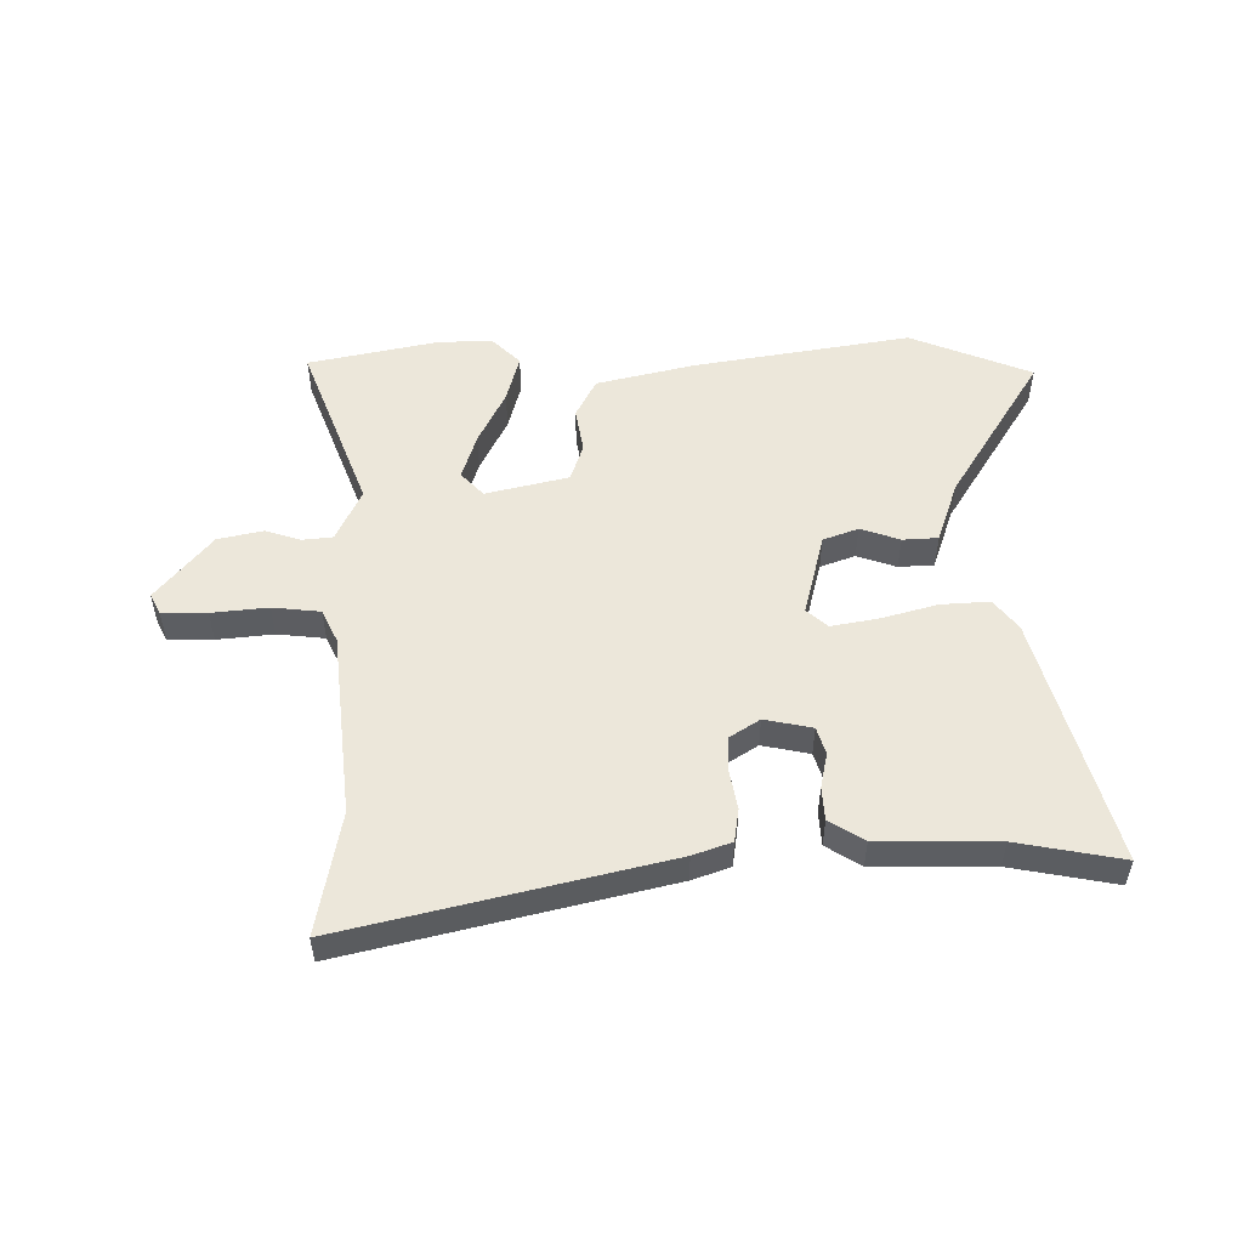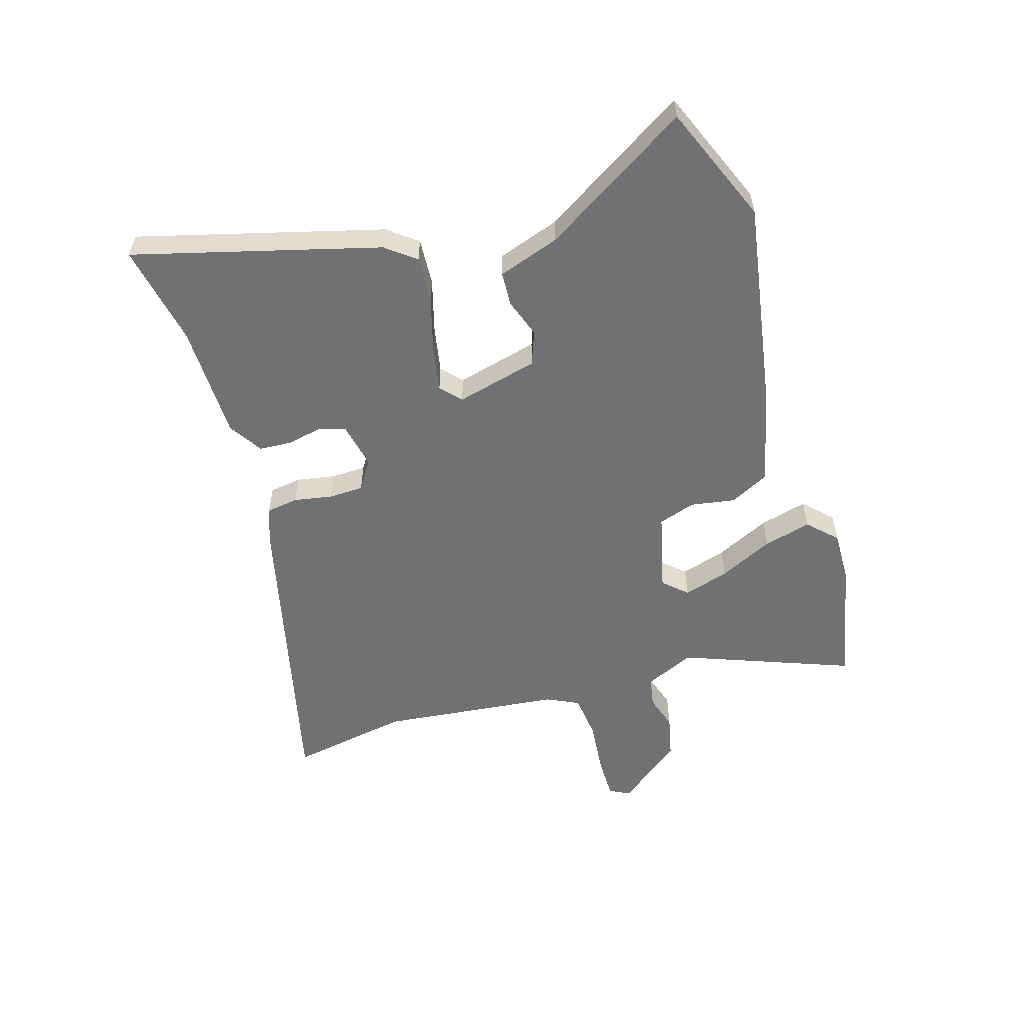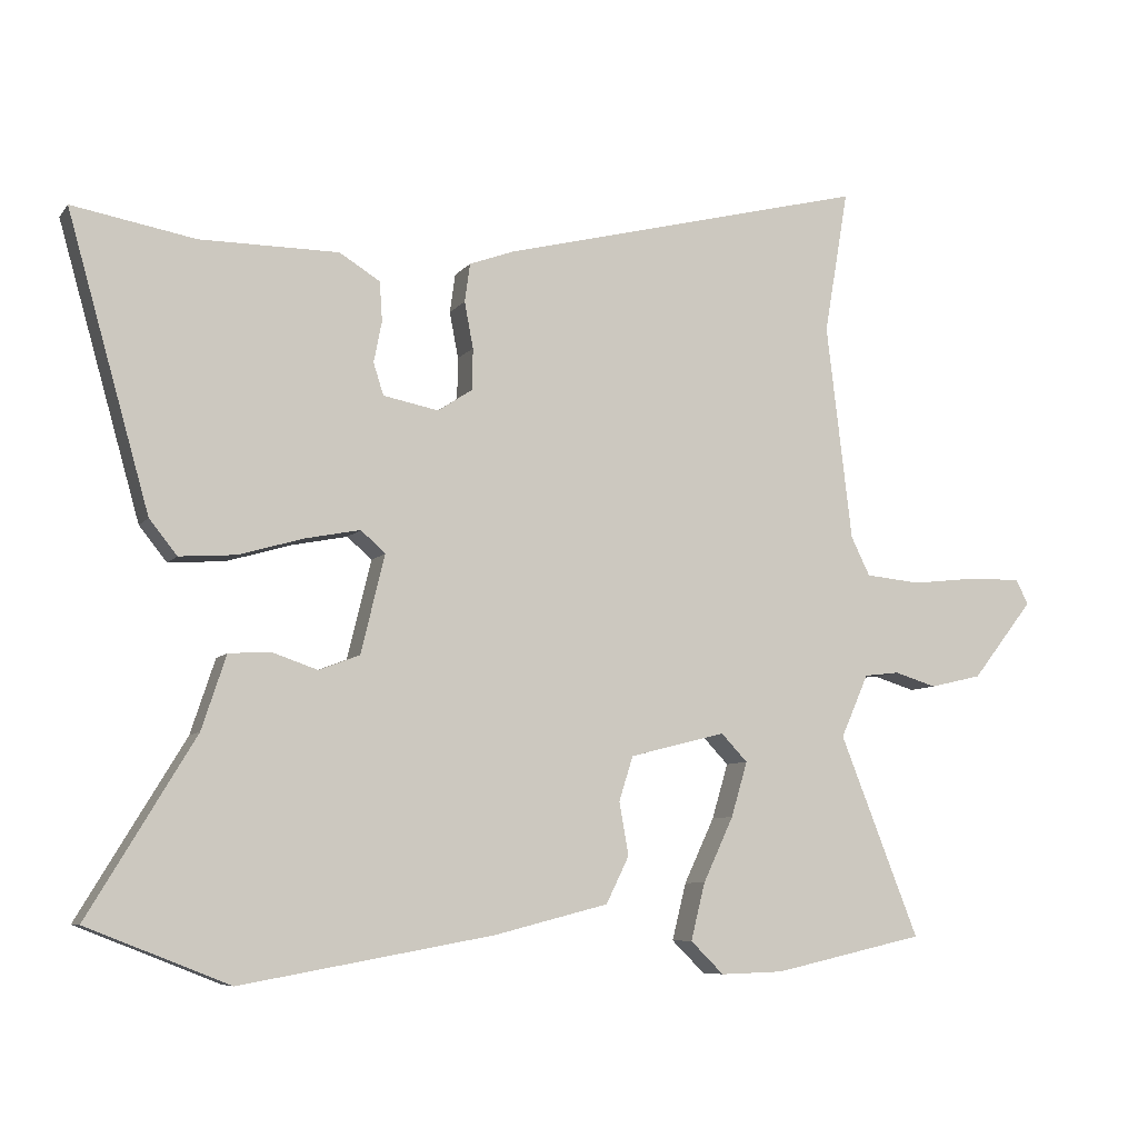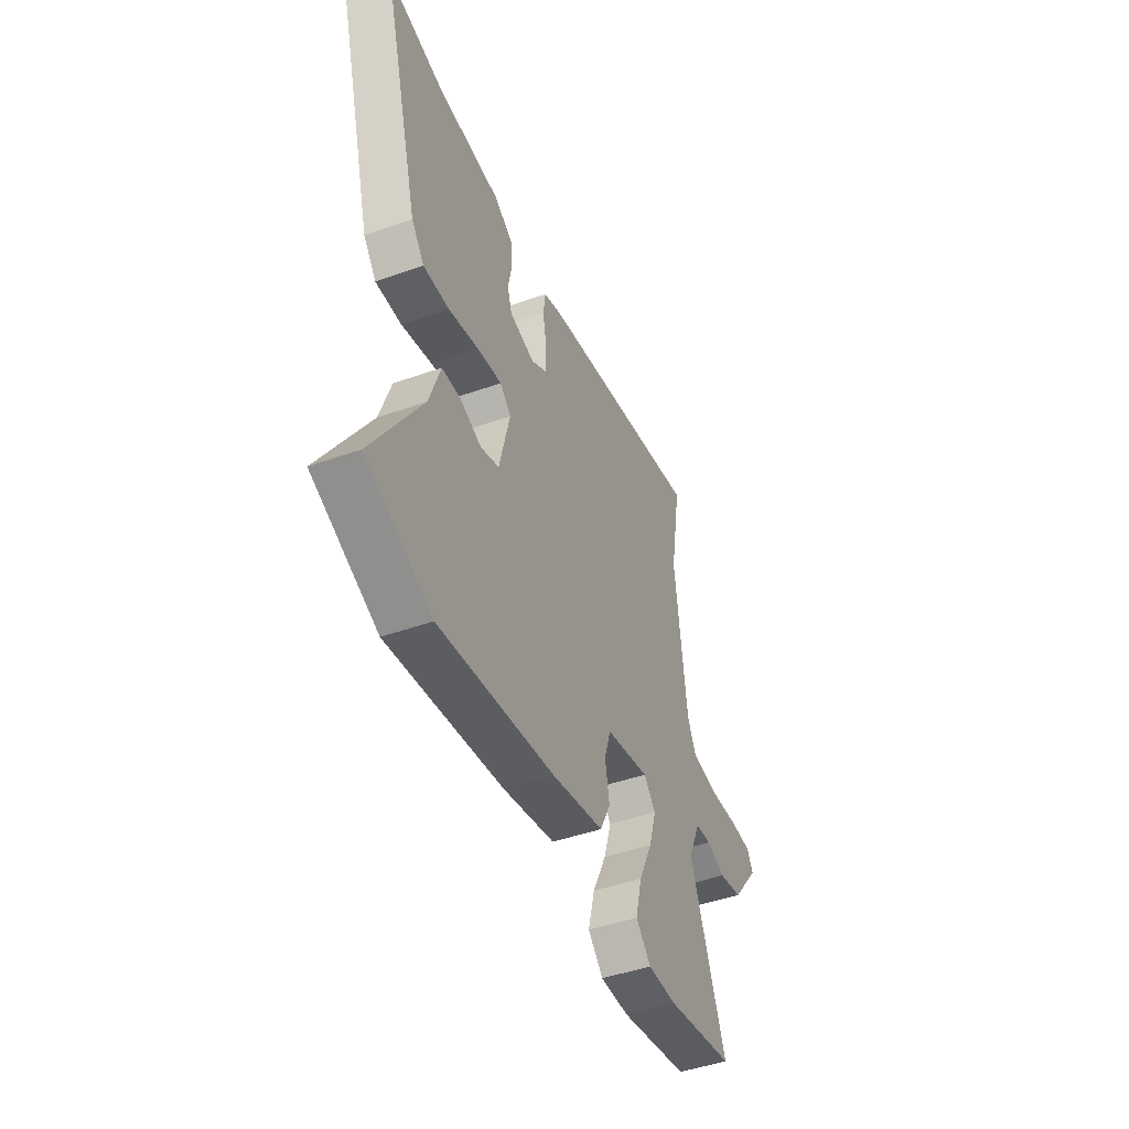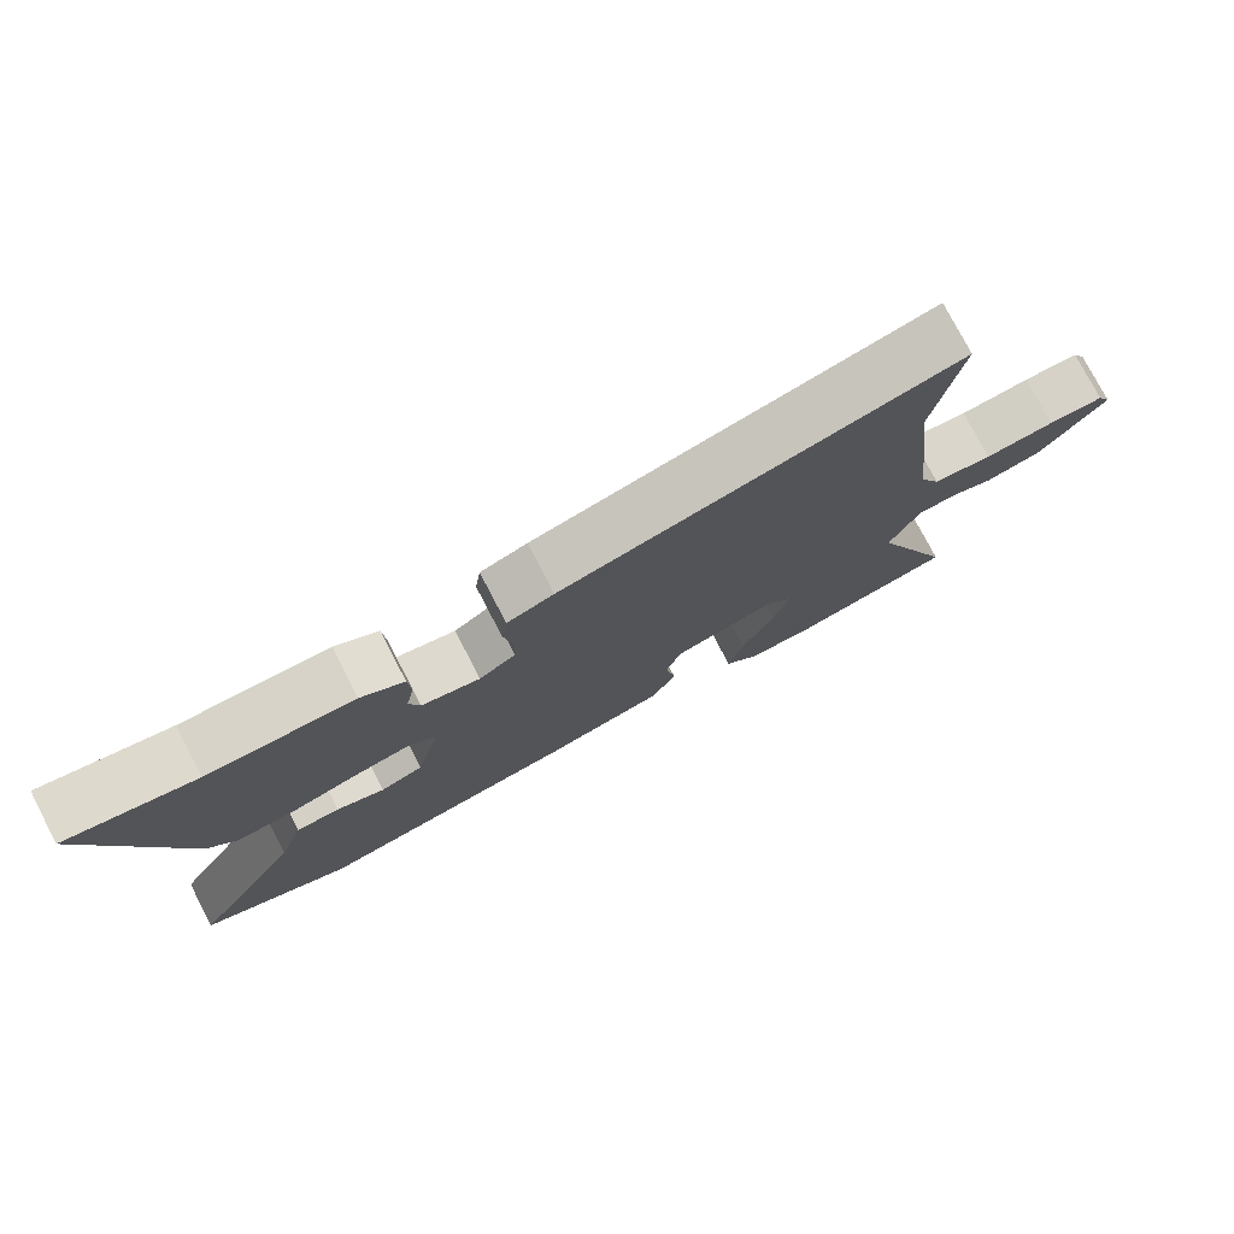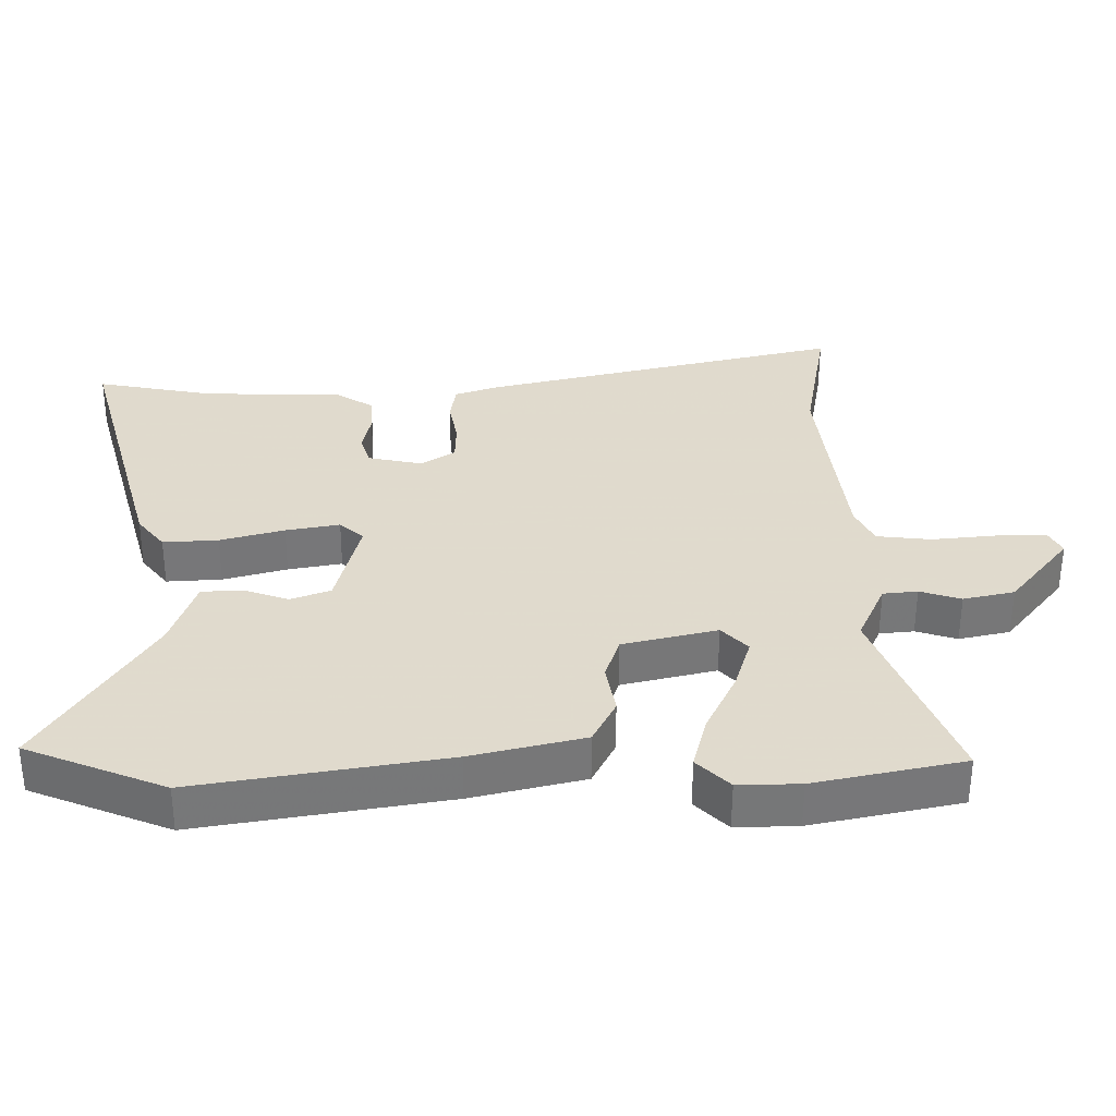
<metadata>
{"format":"obj","ext":"obj","renderer":"f3d","projection":"perspective","resolution":1024,"background":"white","views":[{"elev":52.4,"azim":0.1,"up":"+Y"},{"elev":-55.2,"azim":107.6,"up":"+Y"},{"elev":-7.5,"azim":159.4,"up":"+Z"},{"elev":-46.5,"azim":111.9,"up":"+Z"},{"elev":77.0,"azim":152.5,"up":"+Z"},{"elev":-56.9,"azim":179.8,"up":"+Z"}]}
</metadata>
<code>
v -0.402 0.07 -0.522
v -0.626 0.07 -0.472
v -0.509 0.07 -0.175
v -0.55 0.07 -0.082
v -0.602 0.07 -0.076
v -0.664 0.07 -0.095
v -0.741 0.07 -0.077
v -0.832 0.07 0.039
v -0.813 0.07 0.075
v -0.736 0.07 0.074
v -0.639 0.07 0.063
v -0.557 0.07 0.071
v -0.529 0.07 0.128
v -0.491 0.07 0.447
v -0.527 0.07 0.66
v 0.018 0.07 0.522
v 0.083 0.07 0.498
v 0.091 0.07 0.441
v 0.078 0.07 0.373
v 0.079 0.07 0.312
v 0.13 0.07 0.278
v 0.212 0.07 0.294
v 0.227 0.07 0.341
v 0.215 0.07 0.402
v 0.219 0.07 0.46
v 0.279 0.07 0.497
v 0.484 0.07 0.497
v 0.665 0.07 0.529
v 0.544 0.07 0.1
v 0.503 0.07 0.049
v 0.42 0.07 0.055
v 0.324 0.07 0.083
v 0.243 0.07 0.099
v 0.207 0.07 0.067
v 0.242 0.07 -0.078
v 0.302 0.07 -0.101
v 0.37 0.07 -0.078
v 0.431 0.07 -0.082
v 0.467 0.07 -0.191
v 0.624 0.07 -0.451
v 0.414 0.07 -0.534
v 0.041 0.07 -0.467
v -0.128 0.07 -0.424
v -0.162 0.07 -0.355
v -0.148 0.07 -0.277
v -0.169 0.07 -0.211
v -0.311 0.07 -0.175
v -0.35 0.07 -0.216
v -0.326 0.07 -0.297
v -0.281 0.07 -0.393
v -0.26 0.07 -0.477
v -0.309 0.07 -0.525
v -0.402 0 -0.522
v -0.626 0 -0.472
v -0.509 0 -0.175
v -0.55 0 -0.082
v -0.602 0 -0.076
v -0.664 0 -0.095
v -0.741 0 -0.077
v -0.832 0 0.039
v -0.813 0 0.075
v -0.736 0 0.074
v -0.639 0 0.063
v -0.557 0 0.071
v -0.529 0 0.128
v -0.491 0 0.447
v -0.527 0 0.66
v 0.018 0 0.522
v 0.083 0 0.498
v 0.091 0 0.441
v 0.078 0 0.373
v 0.079 0 0.312
v 0.13 0 0.278
v 0.212 0 0.294
v 0.227 0 0.341
v 0.215 0 0.402
v 0.219 0 0.46
v 0.279 0 0.497
v 0.484 0 0.497
v 0.665 0 0.529
v 0.544 0 0.1
v 0.503 0 0.049
v 0.42 0 0.055
v 0.324 0 0.083
v 0.243 0 0.099
v 0.207 0 0.067
v 0.242 0 -0.078
v 0.302 0 -0.101
v 0.37 0 -0.078
v 0.431 0 -0.082
v 0.467 0 -0.191
v 0.624 0 -0.451
v 0.414 0 -0.534
v 0.041 0 -0.467
v -0.128 0 -0.424
v -0.162 0 -0.355
v -0.148 0 -0.277
v -0.169 0 -0.211
v -0.311 0 -0.175
v -0.35 0 -0.216
v -0.326 0 -0.297
v -0.281 0 -0.393
v -0.26 0 -0.477
v -0.309 0 -0.525
f 49 50 51 52
f 48 49 52 1
f 42 43 44 45
f 42 45 46
f 39 40 41 42
f 39 42 46
f 36 37 38 39
f 35 36 39 46
f 34 35 46 47
f 29 30 31 32
f 27 28 29 32
f 27 32 33
f 23 24 25 26
f 22 23 26 27
f 16 17 18 19
f 14 15 16 19
f 13 14 19 20
f 12 13 20 21
f 8 9 10 11
f 8 11 12
f 5 6 7 8
f 4 5 8 12
f 3 4 12 21
f 48 1 2 3
f 47 48 3
f 22 27 33 34
f 22 34 47
f 3 21 22 47
f 104 103 102 101
f 53 104 101 100
f 97 96 95 94
f 98 97 94
f 94 93 92 91
f 98 94 91
f 91 90 89 88
f 98 91 88 87
f 99 98 87 86
f 84 83 82 81
f 84 81 80 79
f 85 84 79
f 78 77 76 75
f 79 78 75 74
f 71 70 69 68
f 71 68 67 66
f 72 71 66 65
f 73 72 65 64
f 63 62 61 60
f 64 63 60
f 60 59 58 57
f 64 60 57 56
f 73 64 56 55
f 55 54 53 100
f 55 100 99
f 86 85 79 74
f 99 86 74
f 99 74 73 55
f 1 53 54 2
f 2 54 55 3
f 3 55 56 4
f 4 56 57 5
f 5 57 58 6
f 6 58 59 7
f 7 59 60 8
f 8 60 61 9
f 9 61 62 10
f 10 62 63 11
f 11 63 64 12
f 12 64 65 13
f 13 65 66 14
f 14 66 67 15
f 15 67 68 16
f 16 68 69 17
f 17 69 70 18
f 18 70 71 19
f 19 71 72 20
f 20 72 73 21
f 21 73 74 22
f 22 74 75 23
f 23 75 76 24
f 24 76 77 25
f 25 77 78 26
f 26 78 79 27
f 27 79 80 28
f 28 80 81 29
f 29 81 82 30
f 30 82 83 31
f 31 83 84 32
f 32 84 85 33
f 33 85 86 34
f 34 86 87 35
f 35 87 88 36
f 36 88 89 37
f 37 89 90 38
f 38 90 91 39
f 39 91 92 40
f 40 92 93 41
f 41 93 94 42
f 42 94 95 43
f 43 95 96 44
f 44 96 97 45
f 45 97 98 46
f 46 98 99 47
f 47 99 100 48
f 48 100 101 49
f 49 101 102 50
f 50 102 103 51
f 51 103 104 52
f 52 104 53 1

</code>
